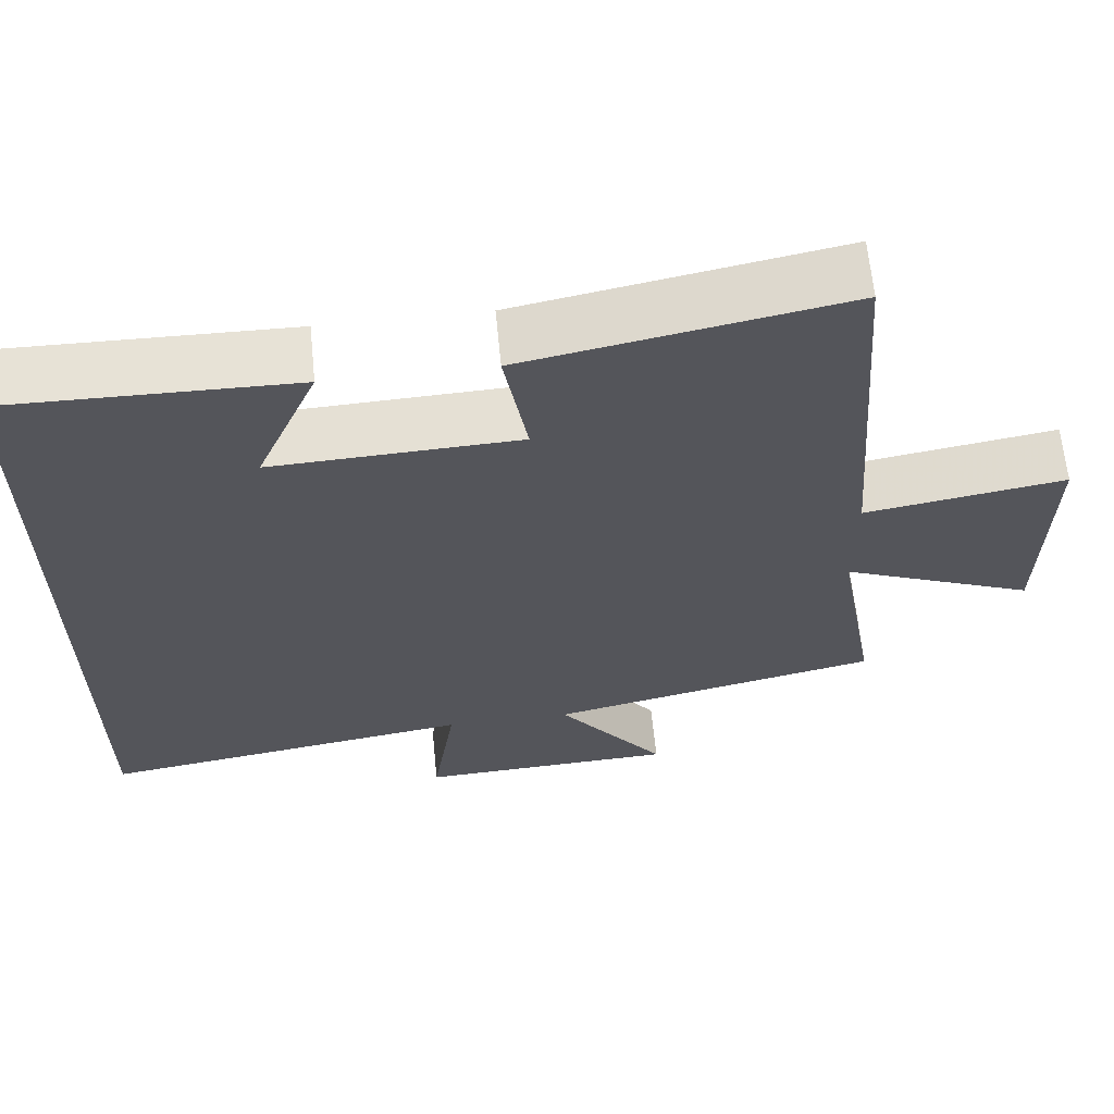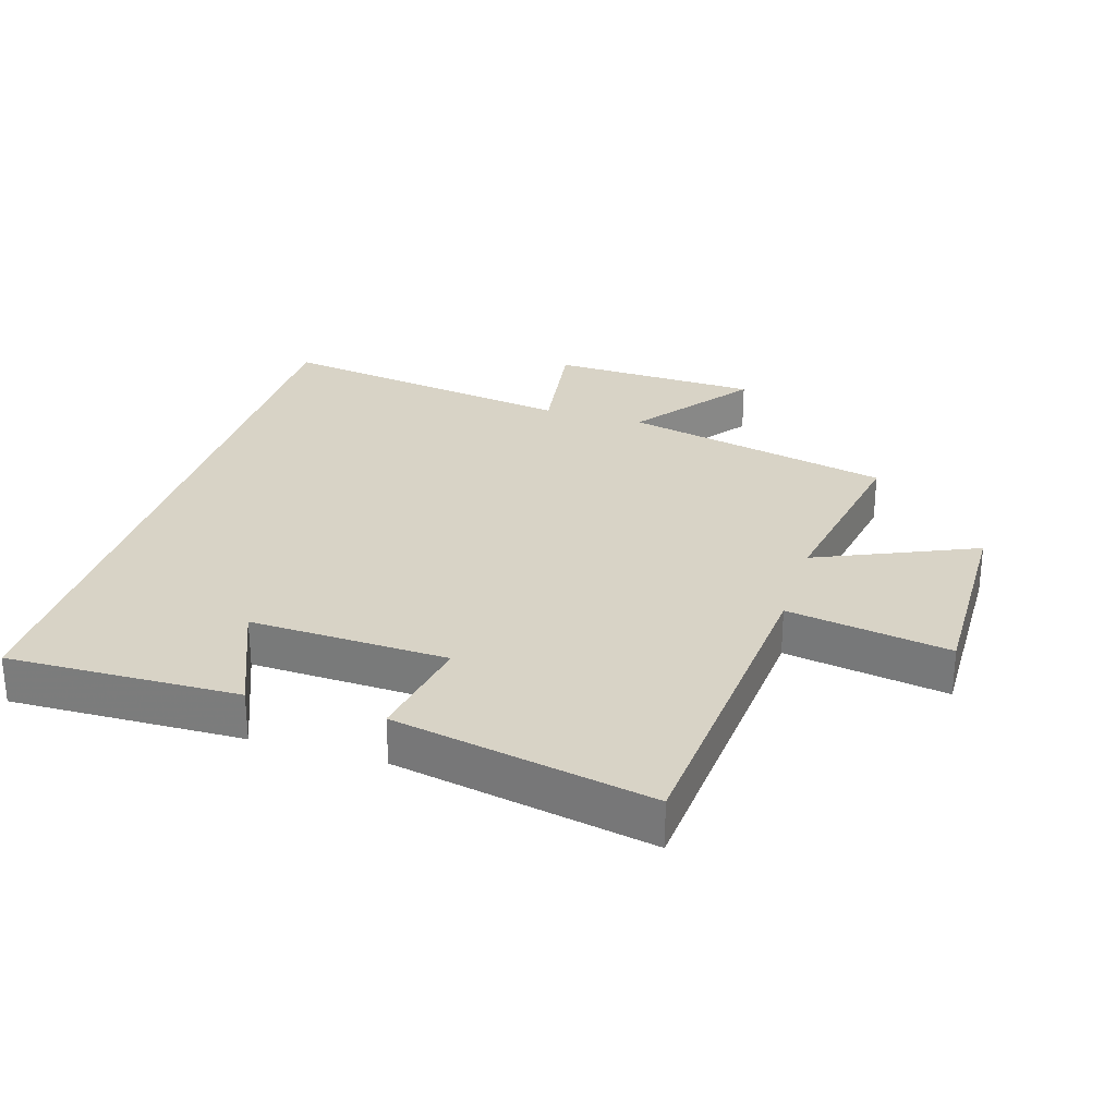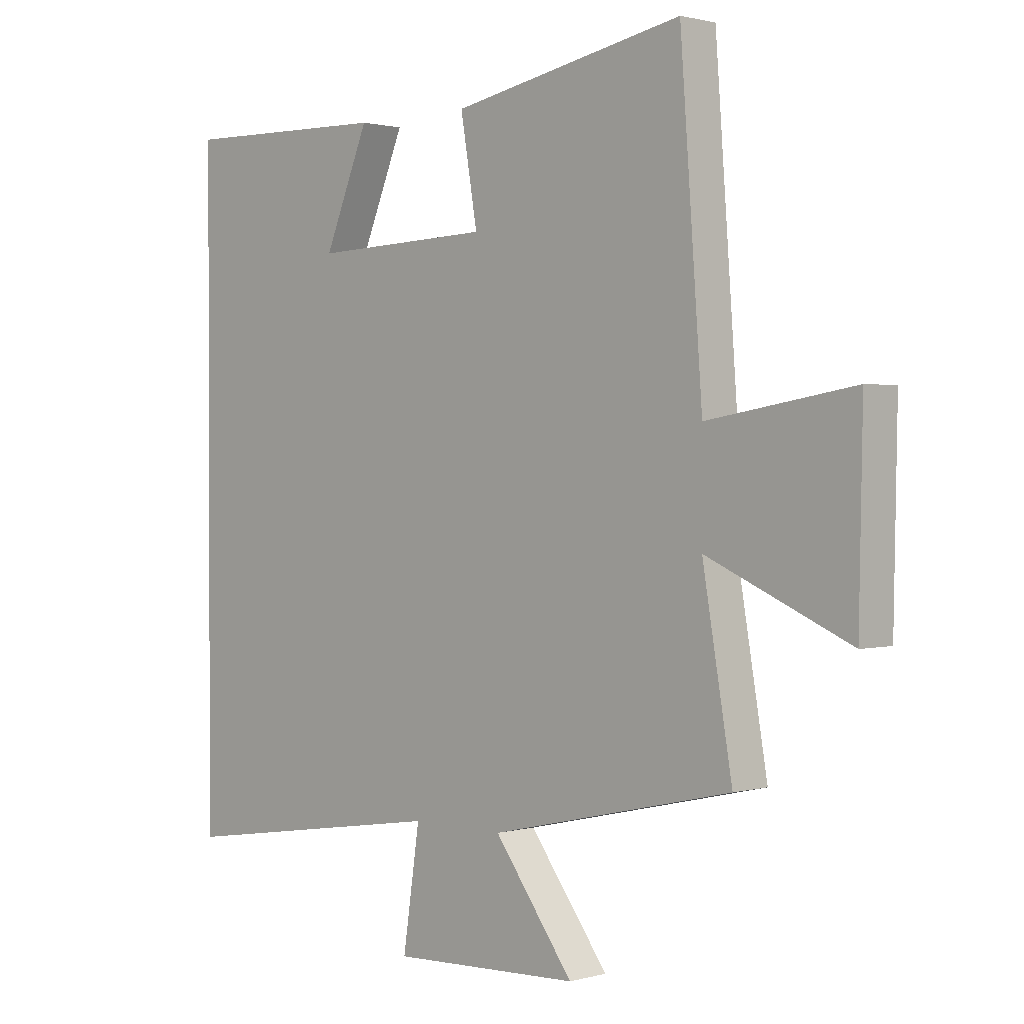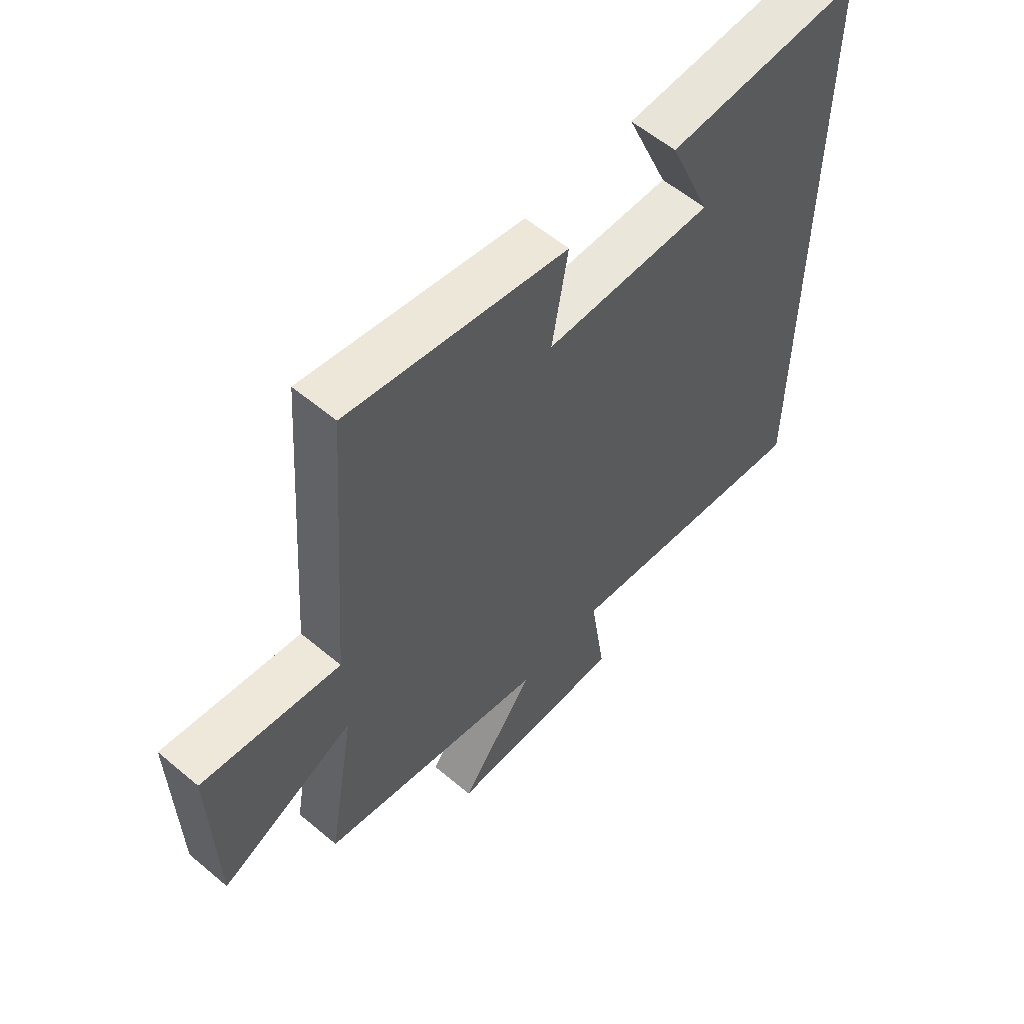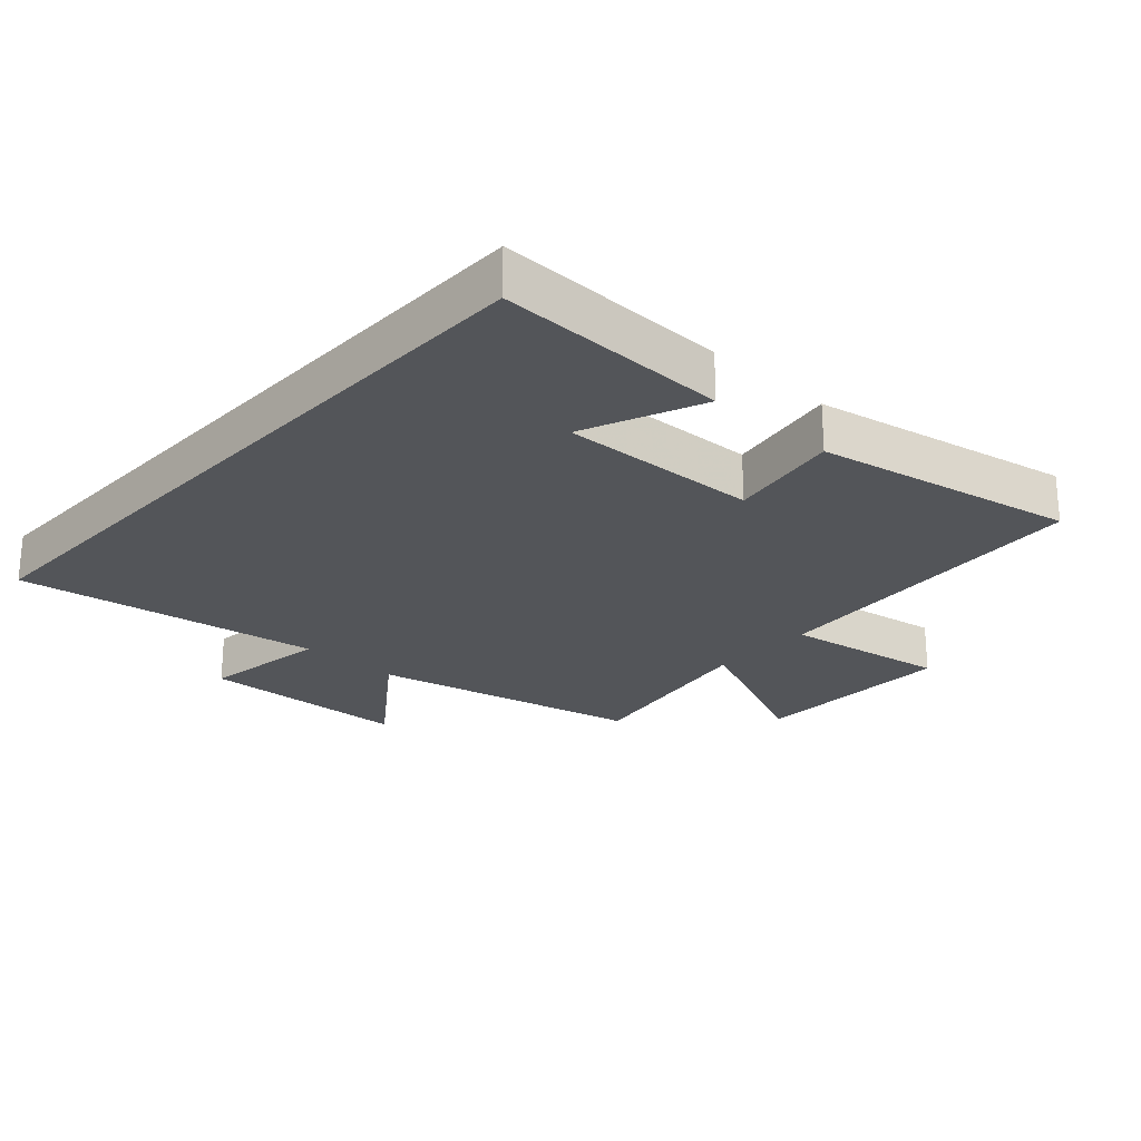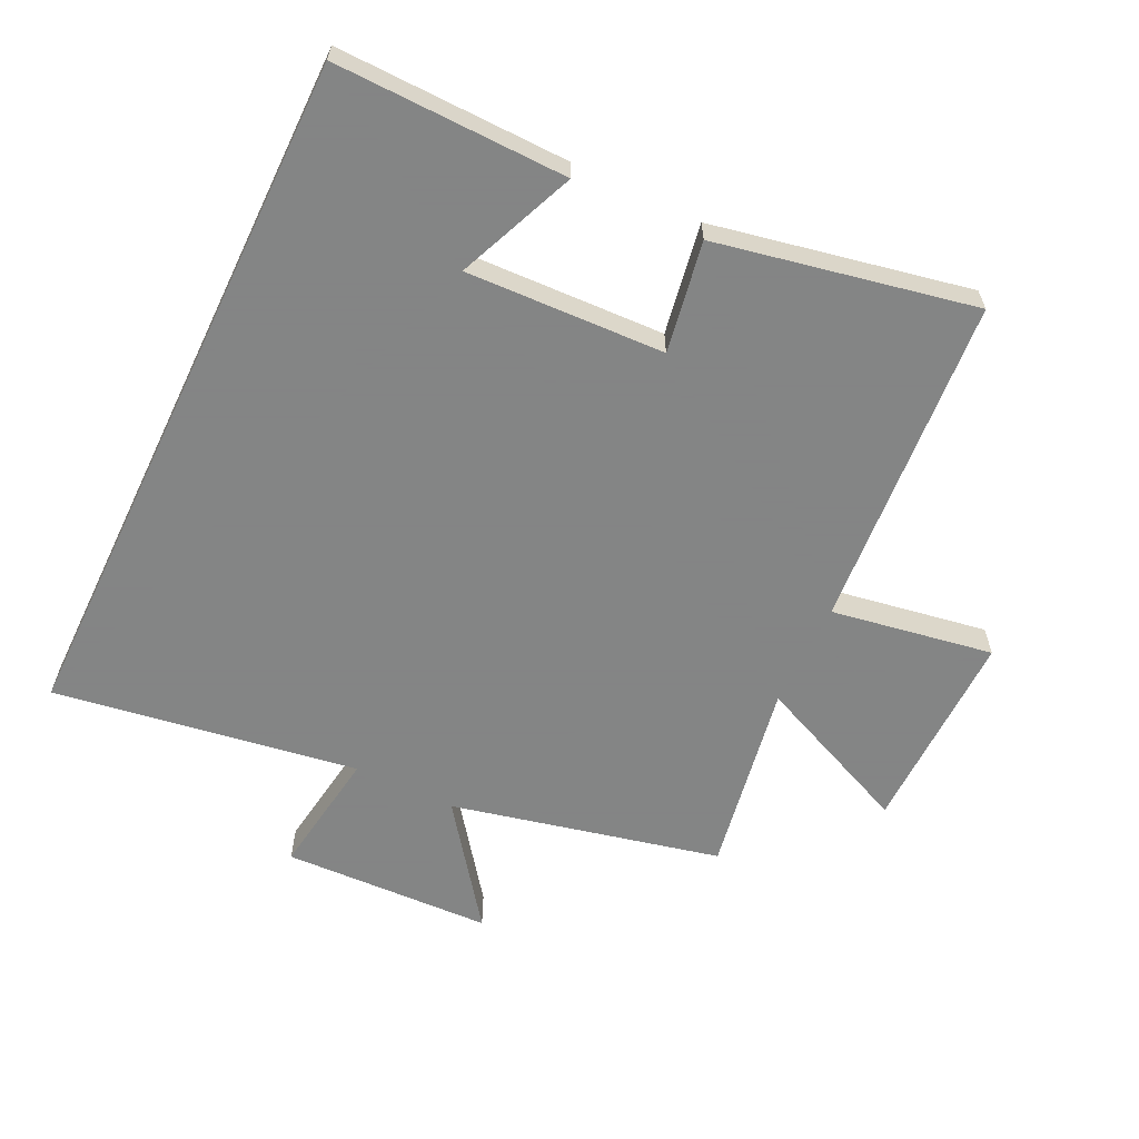
<metadata>
{"format":"obj","ext":"obj","renderer":"f3d","projection":"perspective","resolution":1024,"background":"white","views":[{"elev":64.2,"azim":-5.6,"up":"+Z"},{"elev":28.0,"azim":17.1,"up":"+Y"},{"elev":1.2,"azim":44.7,"up":"+Z"},{"elev":58.2,"azim":131.0,"up":"+Z"},{"elev":-24.3,"azim":-42.5,"up":"+Y"},{"elev":-61.6,"azim":-25.6,"up":"+Y"}]}
</metadata>
<code>
v -0.5 0.07 -0.573
v -0.5 0.07 0.508
v -0.14 0.07 0.5
v -0.217 0.07 0.316
v 0.091 0.07 0.328
v 0.062 0.07 0.5
v 0.462 0.07 0.579
v 0.5 0.07 0.062
v 0.752 0.07 0.104
v 0.746 0.07 -0.214
v 0.5 0.07 -0.106
v 0.551 0.07 -0.405
v 0.133 0.07 -0.5
v 0.27 0.07 -0.685
v -0.056 0.07 -0.697
v -0.027 0.07 -0.5
v -0.5 0 -0.573
v -0.5 0 0.508
v -0.14 0 0.5
v -0.217 0 0.316
v 0.091 0 0.328
v 0.062 0 0.5
v 0.462 0 0.579
v 0.5 0 0.062
v 0.752 0 0.104
v 0.746 0 -0.214
v 0.5 0 -0.106
v 0.551 0 -0.405
v 0.133 0 -0.5
v 0.27 0 -0.685
v -0.056 0 -0.697
v -0.027 0 -0.5
f 13 14 15 16
f 11 12 13 16
f 11 16 1
f 8 9 10 11
f 5 6 7 8
f 4 5 8 11
f 2 3 4
f 1 2 4
f 1 4 11
f 32 31 30 29
f 32 29 28 27
f 17 32 27
f 27 26 25 24
f 24 23 22 21
f 27 24 21 20
f 20 19 18
f 20 18 17
f 27 20 17
f 1 17 18 2
f 2 18 19 3
f 3 19 20 4
f 4 20 21 5
f 5 21 22 6
f 6 22 23 7
f 7 23 24 8
f 8 24 25 9
f 9 25 26 10
f 10 26 27 11
f 11 27 28 12
f 12 28 29 13
f 13 29 30 14
f 14 30 31 15
f 15 31 32 16
f 16 32 17 1

</code>
